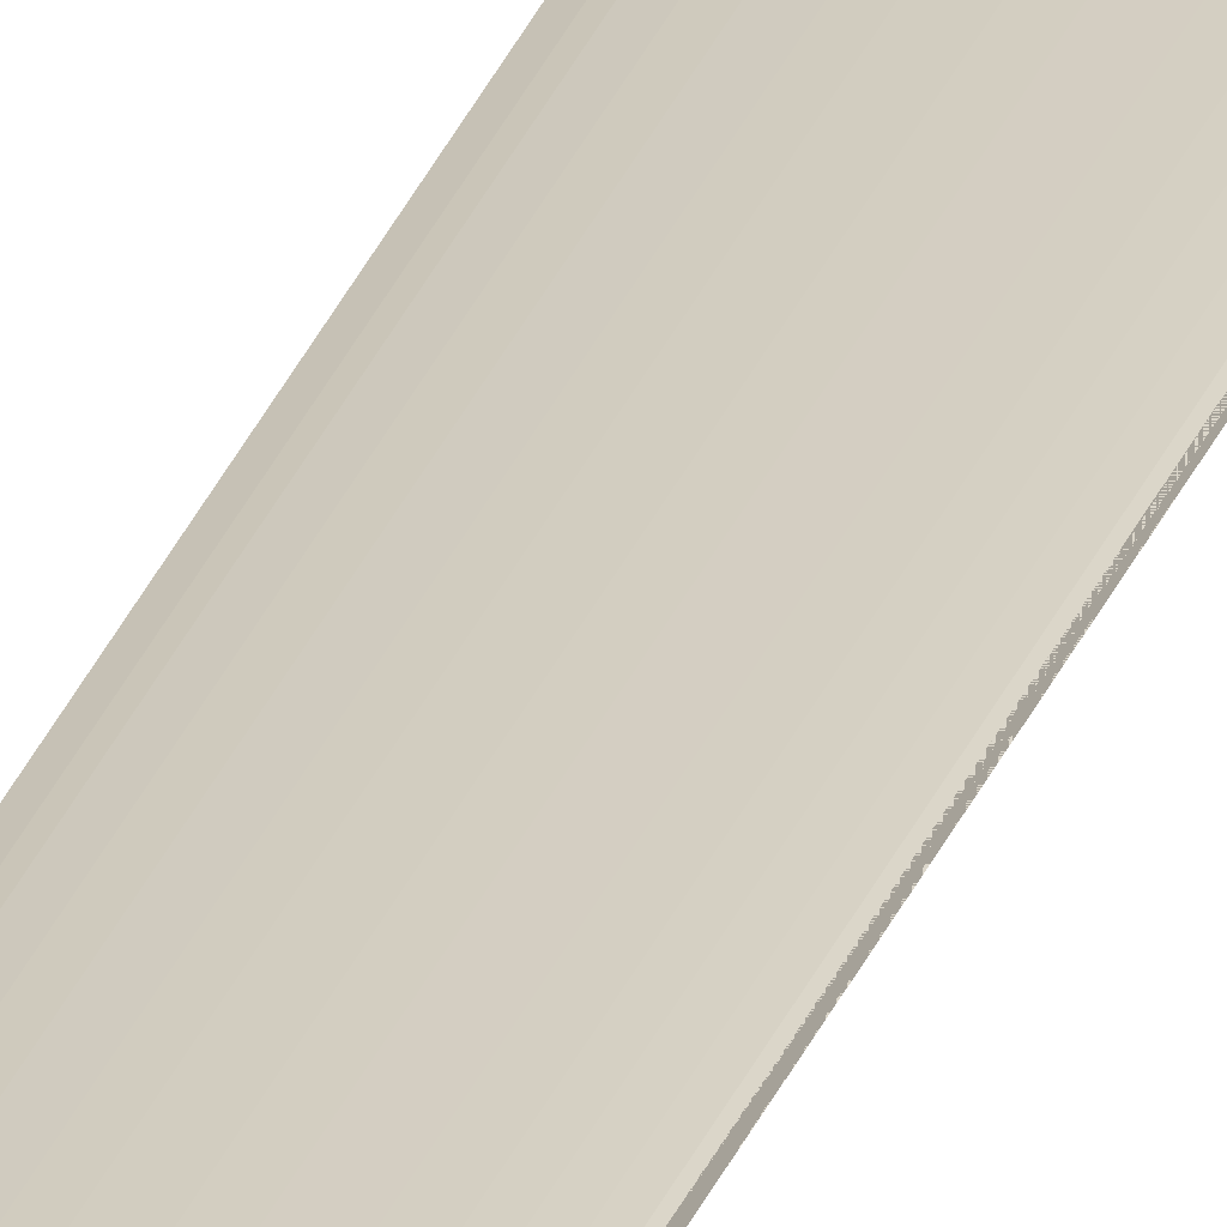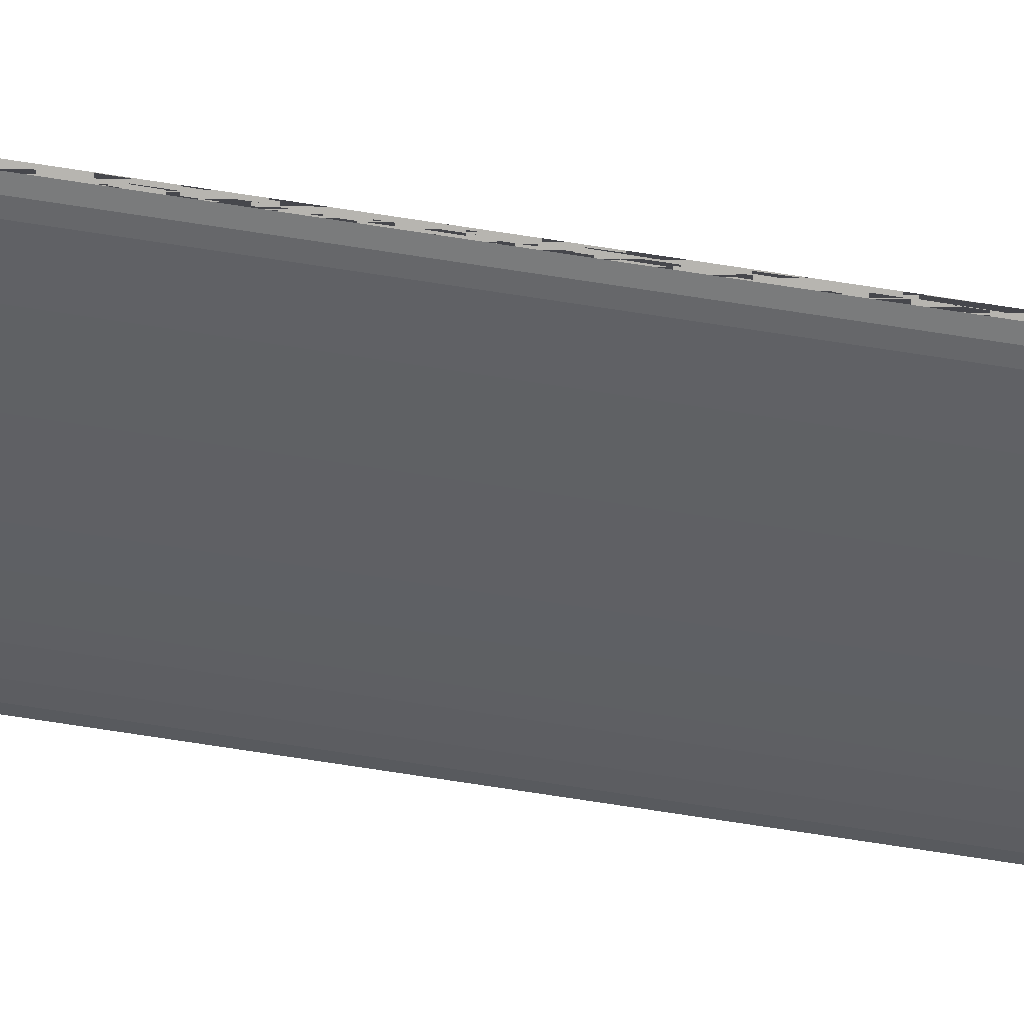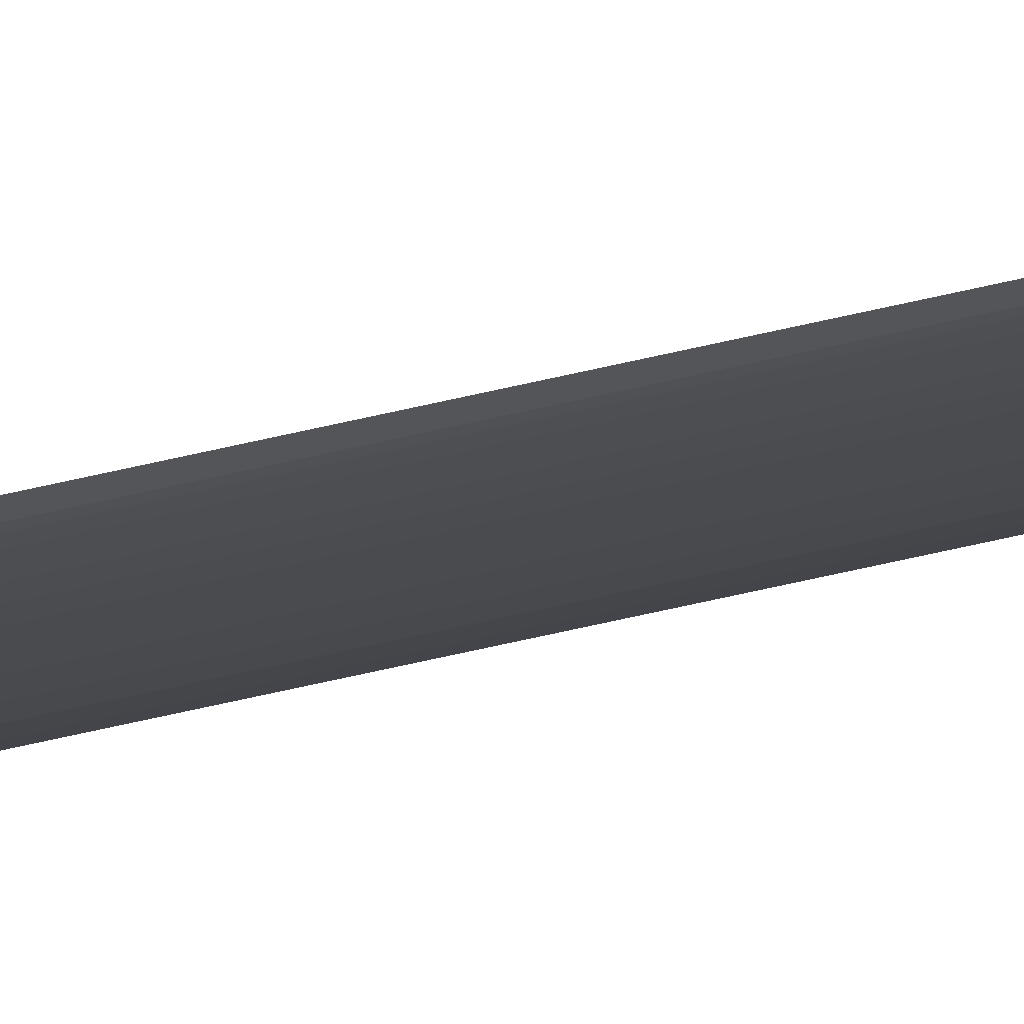
<metadata>
{"format":"obj","ext":"obj","renderer":"f3d","projection":"perspective","resolution":1024,"background":"white","views":[{"elev":24.8,"azim":15.8,"up":"+Z"},{"elev":-44.3,"azim":78.1,"up":"+Z"},{"elev":-14.0,"azim":-48.8,"up":"+Z"}]}
</metadata>
<code>
v  0.0002 -0 0.0002
v  -0.0002 -0 0.0002
v  -0.0002 -0.7874 0.0002
v  0.0002 -0.7874 0.0002
v  0.0007 -0 0.0001
v  0.0007 -0.7874 0.0001
v  0.0011 -0 0.0001
v  0.0011 -0.7874 0.0001
v  0.0014 -0 0.0001
v  0.0014 -0.7874 0.0001
v  0.0017 -0 0.0001
v  0.0017 -0.7874 0.0001
v  0.0019 -0 0
v  0.0019 -0.7874 0
v  0.002 -0.7874 0
v  0.002 -0 0
v  0.0021 -0.7874 -0
v  0.0021 -0 -0
v  0.002 -0.7874 -0
v  0.002 -0 -0
v  0.0019 -0.7874 -0.0001
v  0.0019 -0 -0.0001
v  0.0017 -0 -0.0001
v  0.0017 -0.7874 -0.0001
v  0.0014 -0 -0.0001
v  0.0014 -0.7874 -0.0001
v  0.0011 -0 -0.0002
v  0.0011 -0.7874 -0.0002
v  0.0007 -0 -0.0002
v  0.0007 -0.7874 -0.0002
v  0.0002 -0 -0.0002
v  0.0002 -0.7874 -0.0002
v  -0.0002 -0 -0.0002
v  -0.0002 -0.7874 -0.0002
v  -0.0007 -0 -0.0002
v  -0.0007 -0.7874 -0.0002
v  -0.0011 -0 -0.0002
v  -0.0011 -0.7874 -0.0002
v  -0.0015 -0 -0.0002
v  -0.0015 -0.7874 -0.0002
v  -0.0018 -0 -0.0001
v  -0.0018 -0.7874 -0.0001
v  -0.0021 -0 -0.0001
v  -0.0021 -0.7874 -0.0001
v  -0.0023 -0 -0.0001
v  -0.0023 -0.7874 -0.0001
v  -0.0025 -0.7874 -0
v  -0.0025 -0 -0
v  -0.0025 -0.7874 0
v  -0.0025 -0 0
v  -0.0023 -0.7874 0
v  -0.0023 -0 0
v  -0.0021 -0 0.0001
v  -0.0021 -0.7874 0.0001
v  -0.0018 -0 0.0001
v  -0.0018 -0.7874 0.0001
v  -0.0015 -0 0.0001
v  -0.0015 -0.7874 0.0001
v  -0.0011 -0 0.0001
v  -0.0011 -0.7874 0.0001
v  -0.0007 -0.7874 0.0002
v  -0.0007 -0 0.0002
g default002
f 1 2 3
f 3 4 1
f 5 1 4
f 4 6 5
f 7 5 6
f 6 8 7
f 9 7 8
f 8 10 9
f 11 9 10
f 10 12 11
f 13 11 12
f 12 14 13
f 13 14 15
f 15 16 13
f 16 15 17
f 17 18 16
f 18 17 19
f 19 20 18
f 20 19 21
f 21 22 20
f 23 22 21
f 21 24 23
f 25 23 24
f 24 26 25
f 27 25 26
f 26 28 27
f 29 27 28
f 28 30 29
f 31 29 30
f 30 32 31
f 33 31 32
f 32 34 33
f 35 33 34
f 34 36 35
f 37 35 36
f 36 38 37
f 39 37 38
f 38 40 39
f 41 39 40
f 40 42 41
f 43 41 42
f 42 44 43
f 45 43 44
f 44 46 45
f 45 46 47
f 47 48 45
f 48 47 47
f 47 48 48
f 48 47 49
f 49 50 48
f 50 49 51
f 51 52 50
f 53 52 51
f 51 54 53
f 55 53 54
f 54 56 55
f 57 55 56
f 56 58 57
f 59 57 58
f 58 60 59
f 12 10 8
f 8 6 4
f 4 3 61
f 8 4 61
f 61 60 58
f 58 56 54
f 61 58 54
f 8 61 54
f 54 51 49
f 49 47 47
f 54 49 47
f 47 46 44
f 44 42 40
f 47 44 40
f 54 47 40
f 8 54 40
f 40 38 36
f 36 34 32
f 40 36 32
f 32 30 28
f 28 26 24
f 32 28 24
f 40 32 24
f 8 40 24
f 24 21 19
f 19 17 15
f 24 19 15
f 8 24 15
f 12 8 15
f 12 15 14
f 62 59 60
f 60 61 62
f 2 62 61
f 61 3 2
f 55 57 59
f 59 62 2
f 2 1 5
f 59 2 5
f 5 7 9
f 9 11 13
f 5 9 13
f 59 5 13
f 13 16 18
f 18 20 22
f 13 18 22
f 22 23 25
f 25 27 29
f 22 25 29
f 13 22 29
f 59 13 29
f 29 31 33
f 33 35 37
f 29 33 37
f 37 39 41
f 41 43 45
f 37 41 45
f 29 37 45
f 59 29 45
f 45 48 48
f 48 50 52
f 45 48 52
f 59 45 52
f 55 59 52
f 55 52 53

</code>
